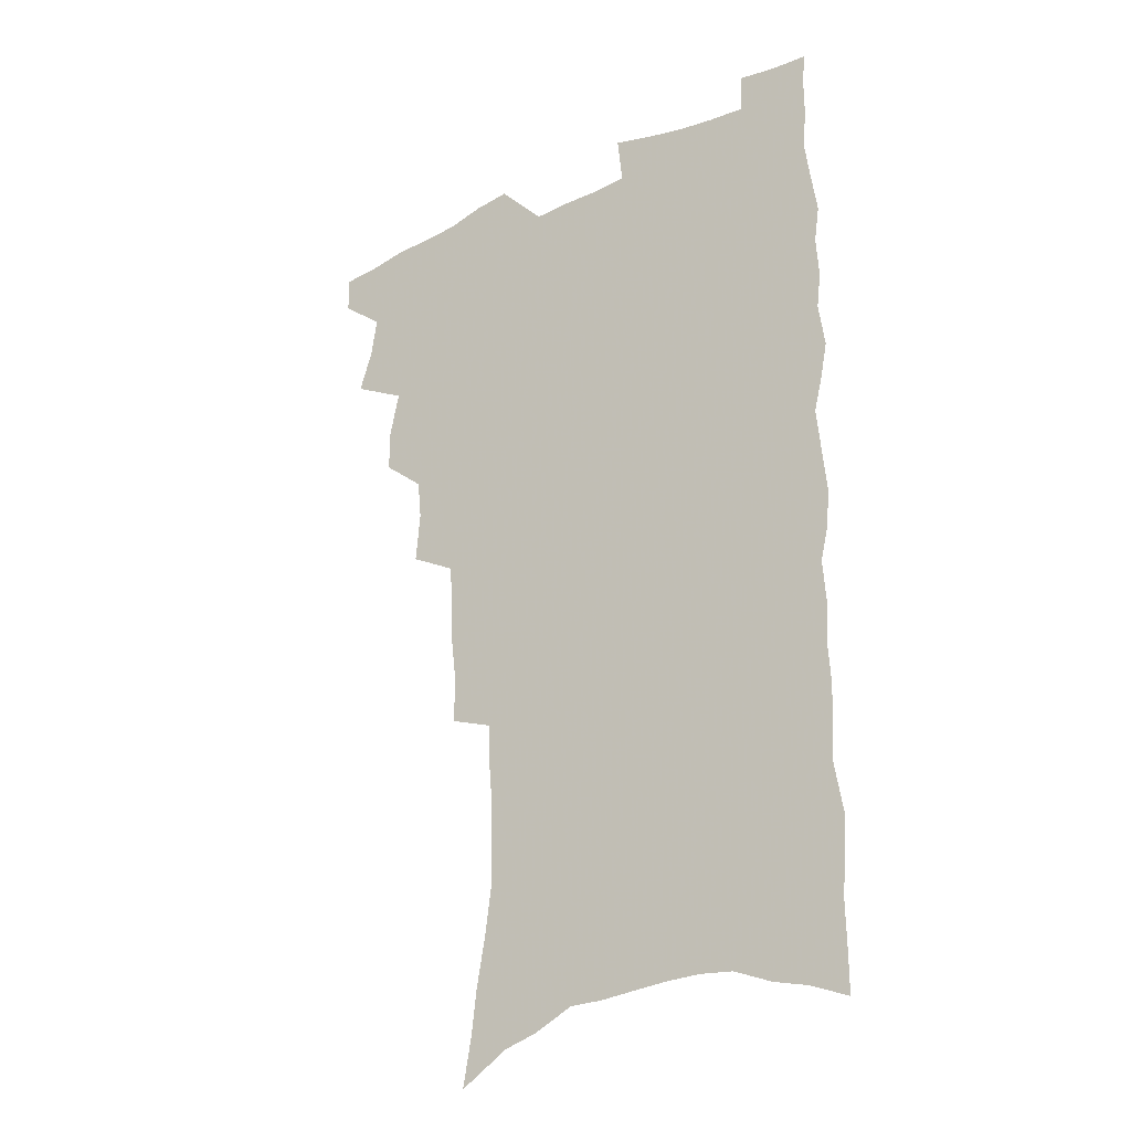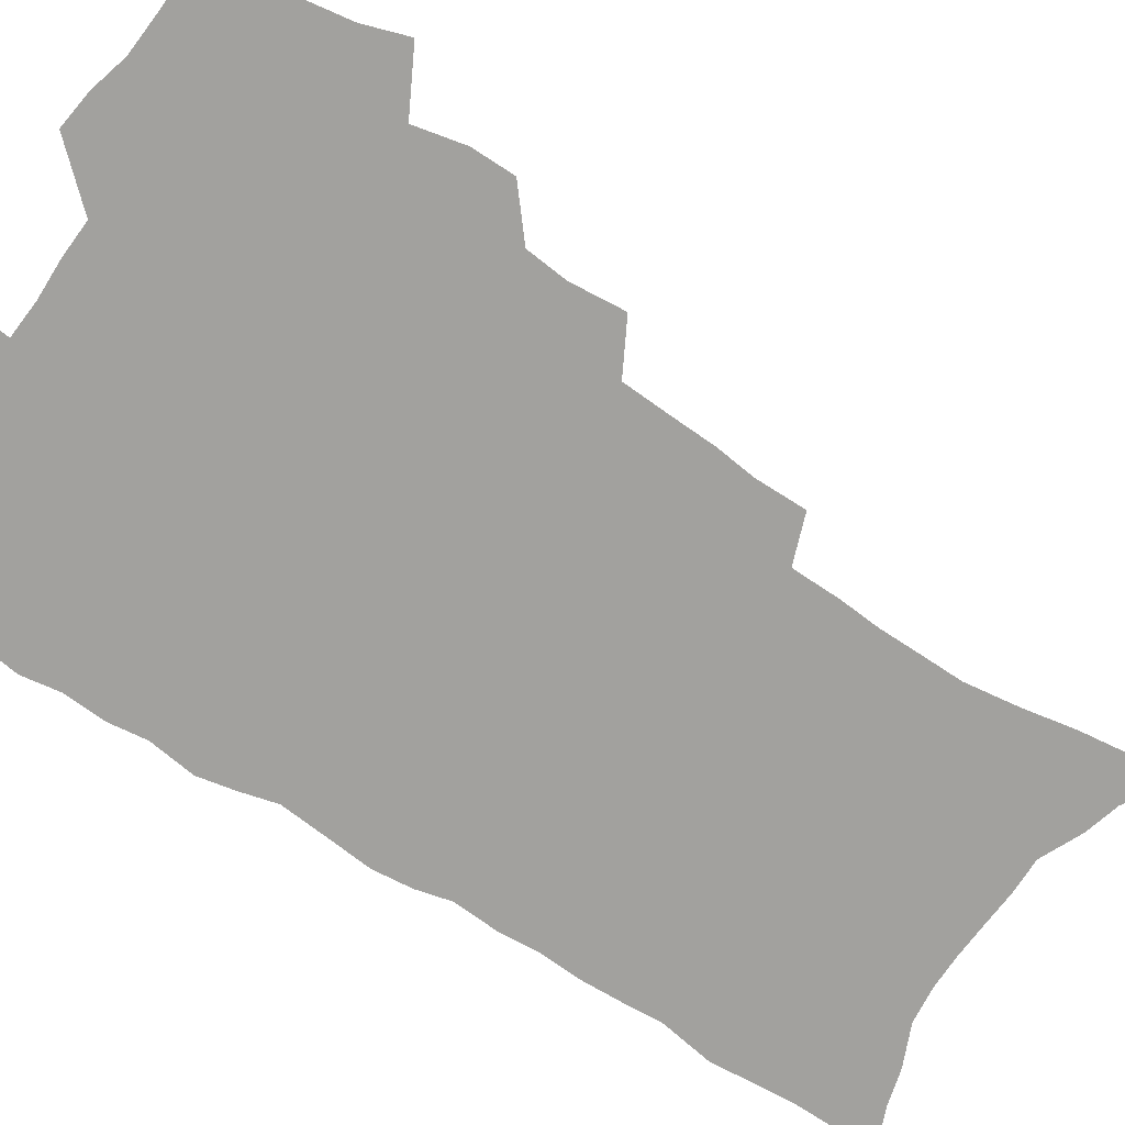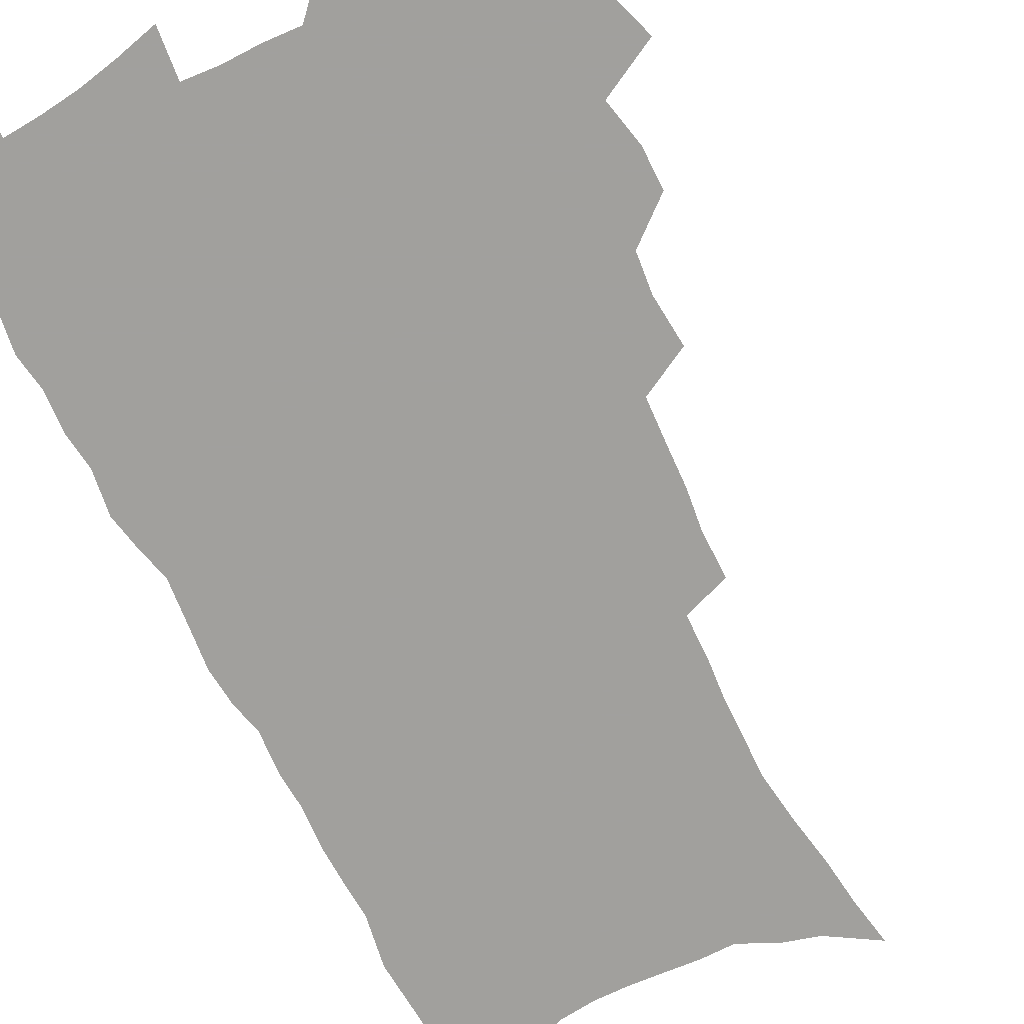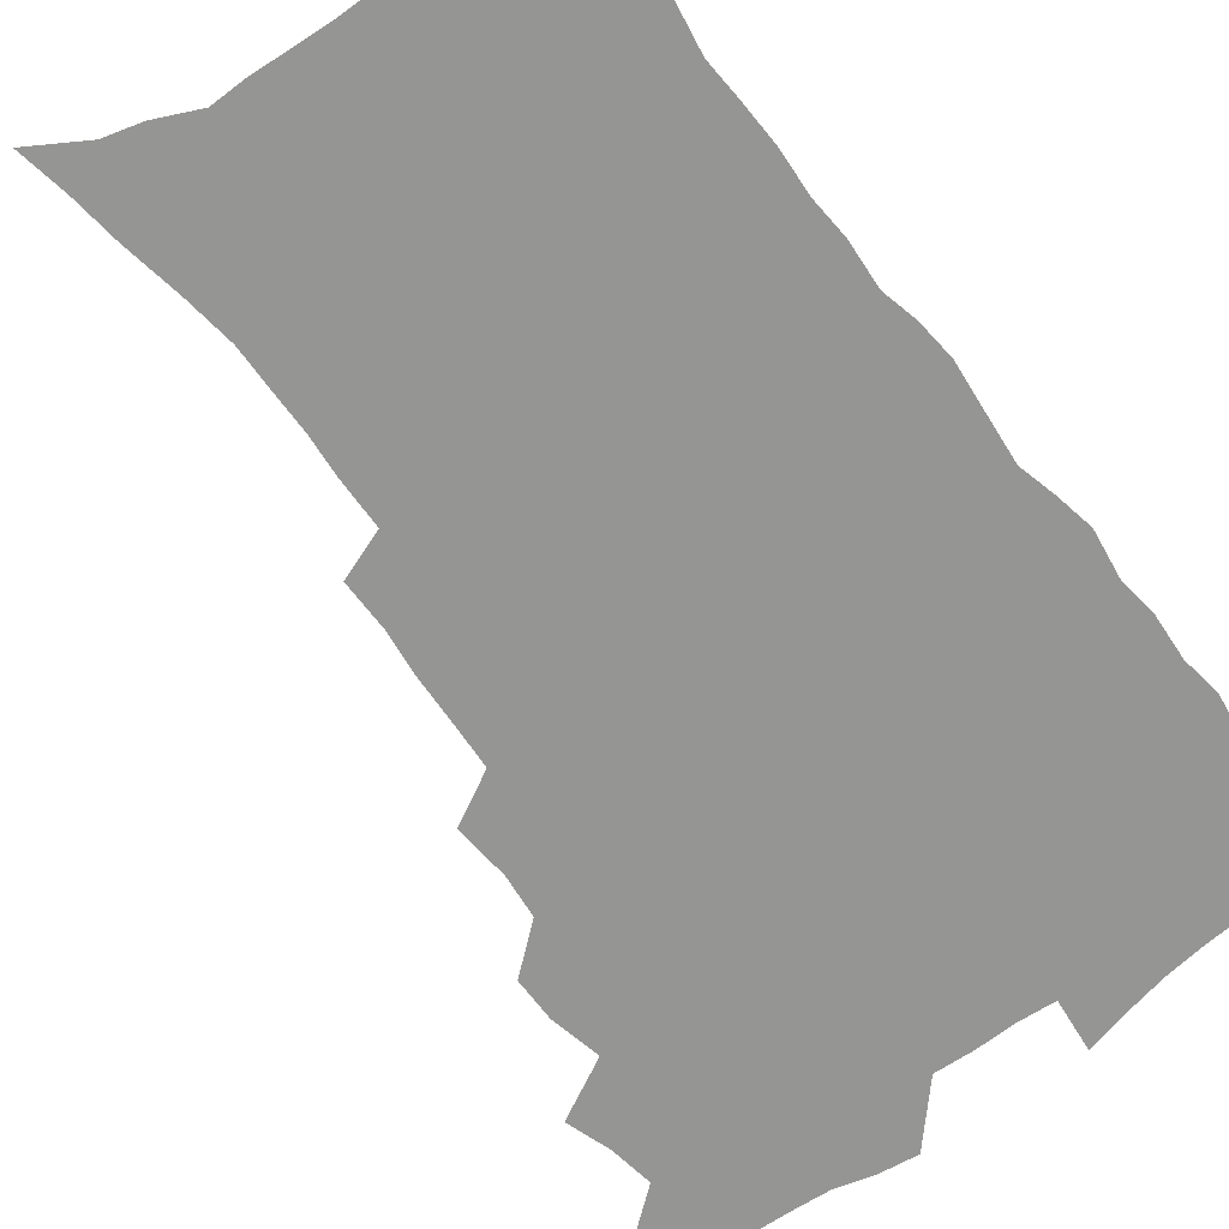
<metadata>
{"format":"obj","ext":"obj","renderer":"f3d","projection":"perspective","resolution":1024,"background":"white","views":[{"elev":-27.5,"azim":35.0,"up":"+Y"},{"elev":-72.0,"azim":-122.6,"up":"+Z"},{"elev":-71.7,"azim":-153.2,"up":"+Z"},{"elev":-67.4,"azim":37.2,"up":"+Z"}]}
</metadata>
<code>
v 481.1 534.4 0
v 480.7 549 0
v 490.7 488.1 0
v 496 504.3 0
v 498.5 520.4 0
v 498 535 0
v 495.7 550.4 0
v 508.9 442 0
v 508.8 458.1 0
v 512.7 476.6 0
v 516.3 492.8 0
v 513.7 506.5 0
v 515 521.4 0
v 513.5 535.9 0
v 510.1 553.2 0
v 525.4 392.6 0
v 527.1 412.7 0
v 525.5 428.3 0
v 529.2 447.3 0
v 529.3 463.1 0
v 528.9 478.1 0
v 530 493.4 0
v 530.5 508.1 0
v 530.1 522.3 0
v 528.7 536.4 0
v 525.2 554 0
v 547.7 313.7 0
v 547.7 332.3 0
v 545.8 348 0
v 545 365.4 0
v 544.1 382.6 0
v 543.4 399.8 0
v 543.5 416.9 0
v 546.5 436 0
v 544.7 449.8 0
v 546 465.7 0
v 546.6 480.7 0
v 545 494.7 0
v 545.4 509 0
v 544.6 523.4 0
v 542.8 538 0
v 539.9 555.2 0
v 555.9 165.8 0
v 559.2 184.5 0
v 561.3 202.5 0
v 565 223.3 0
v 567.5 242.6 0
v 567.2 257.9 0
v 567 274 0
v 565.7 289.2 0
v 565.3 307.4 0
v 564.7 325 0
v 563.2 340.4 0
v 562.3 356.7 0
v 561.3 372.8 0
v 560.6 389.2 0
v 561 406.3 0
v 560.9 422.4 0
v 560.6 437.6 0
v 562.4 454.1 0
v 561.1 467.6 0
v 561.6 482.2 0
v 562.5 496.3 0
v 560.6 510.4 0
v 559 525 0
v 557.2 540.3 0
v 554.1 559.2 0
v 575.1 177.6 0
v 574.7 192.1 0
v 580.1 216.3 0
v 581.6 234.4 0
v 582.1 251.2 0
v 582.2 267.4 0
v 580.8 281.7 0
v 579.2 296.2 0
v 580 315.9 0
v 579.2 332 0
v 578.4 347.3 0
v 577.9 363.5 0
v 576.2 377.8 0
v 576.6 395 0
v 575.4 409.1 0
v 576.3 425.8 0
v 575.8 440.1 0
v 576.2 455.2 0
v 576.2 469.4 0
v 576.5 483.5 0
v 575.8 497.3 0
v 576 510.8 0
v 574.3 525.1 0
v 572.3 540.9 0
v 568.6 561.2 0
v 588.3 181.3 0
v 592.8 205 0
v 595.2 225.2 0
v 594.9 240.1 0
v 596.3 259.4 0
v 595.2 273 0
v 593.9 287.2 0
v 593.9 304.9 0
v 592.8 319.7 0
v 591.6 334 0
v 592.7 353.2 0
v 591.7 367.1 0
v 590.6 381.9 0
v 590.5 397.6 0
v 590.7 413 0
v 590.9 428.3 0
v 590.2 442 0
v 590.3 456.4 0
v 591.2 471.3 0
v 590.8 484.4 0
v 590.1 498 0
v 589.7 511.7 0
v 588.4 526.3 0
v 587.4 540.8 0
v 603.7 188.5 0
v 606.2 209 0
v 607.3 227.2 0
v 607.7 244.2 0
v 607.9 260.3 0
v 607.2 274.9 0
v 606.7 291.3 0
v 606.3 307.3 0
v 605.8 323.9 0
v 606 341.1 0
v 605.1 353.2 0
v 604.7 369.7 0
v 604.4 385.1 0
v 604.8 401.4 0
v 604.2 414.3 0
v 604.3 429.4 0
v 604.1 443.3 0
v 604.1 457.3 0
v 604.3 471.2 0
v 604.4 484.8 0
v 604.6 498.3 0
v 603.9 512.1 0
v 602.6 527 0
v 601.7 541.7 0
v 616.9 188.5 0
v 619.3 212.9 0
v 620 230.6 0
v 619.9 245.9 0
v 620 262.8 0
v 619.5 277.6 0
v 618.9 292.4 0
v 618.8 310.1 0
v 618.6 327.3 0
v 618.2 342.2 0
v 617.7 355.4 0
v 617.6 371.2 0
v 617.3 386 0
v 617.3 401.2 0
v 617.2 414.1 0
v 617.6 430.5 0
v 617.4 443.8 0
v 617.8 458.3 0
v 617.9 471.8 0
v 617.9 484.9 0
v 618 498.5 0
v 618.1 512 0
v 618 525.6 0
v 616.5 541.5 0
v 630.7 189.5 0
v 631.8 212.3 0
v 632.1 231.1 0
v 632.2 247.7 0
v 632.1 264.2 0
v 631.8 279 0
v 631.5 295.6 0
v 631.1 311 0
v 630.8 327.1 0
v 630.6 342.1 0
v 630.4 356.7 0
v 630.3 371.4 0
v 630.2 387.2 0
v 630.2 401.1 0
v 630.3 415.5 0
v 630.5 430.8 0
v 630.7 444.1 0
v 630.9 458.1 0
v 631.1 471.6 0
v 631.3 485 0
v 631.6 498.5 0
v 631.8 511.9 0
v 631.8 525.3 0
v 630.7 542.7 0
v 628.6 562.2 0
v 644.3 190.5 0
v 644.4 213.5 0
v 644.3 231 0
v 644.5 246 0
v 644.1 263.8 0
v 644.1 279.7 0
v 643.8 295.3 0
v 643.2 312.4 0
v 643.1 327.2 0
v 643.1 341.2 0
v 643.1 355.8 0
v 642.9 372 0
v 643 386.7 0
v 643.1 401 0
v 643.3 415.4 0
v 643.4 430.2 0
v 643.8 443.8 0
v 644.1 457.8 0
v 644.5 471.3 0
v 644.9 485.3 0
v 645.3 498.5 0
v 645.4 511.7 0
v 645.6 525.7 0
v 645.6 540.9 0
v 644.8 558.2 0
v 658 190.7 0
v 657.2 211.6 0
v 656.9 228.7 0
v 656.6 245.5 0
v 658.4 257.5 0
v 656.5 277.9 0
v 656.2 293.9 0
v 655.9 309.8 0
v 655.5 326.2 0
v 655.5 341.1 0
v 655.6 355.7 0
v 655.6 370.8 0
v 655.8 385.5 0
v 656.3 399.4 0
v 656.4 414.2 0
v 657 428.2 0
v 657.1 442.7 0
v 657.9 456.2 0
v 657.9 470.7 0
v 658.3 484.4 0
v 658.5 498.1 0
v 659.3 511.6 0
v 659.7 525.5 0
v 660.3 539.3 0
v 660.3 555.1 0
v 671.6 189.2 0
v 670.7 208.2 0
v 669.4 227.8 0
v 670.3 241.7 0
v 670.1 257.6 0
v 668.2 278.8 0
v 668.8 292.4 0
v 667.9 309.9 0
v 667.7 325 0
v 668.1 339.3 0
v 668.7 353.4 0
v 668.2 369.6 0
v 669.1 383.2 0
v 669.5 397.5 0
v 671 410.8 0
v 670.9 425.7 0
v 670.6 441.1 0
v 671.5 454.9 0
v 671.8 469.2 0
v 671.5 484.1 0
v 672.3 497.4 0
v 673 510.9 0
v 673.8 524.9 0
v 674.5 539 0
v 675.2 553.4 0
v 686.7 182.8 0
v 684.9 203 0
v 682.5 224.4 0
v 683.3 239.3 0
v 682.5 256.7 0
v 682.8 272.2 0
v 681.5 289.8 0
v 681.9 304.4 0
v 680.2 322.3 0
v 682.1 335 0
v 682.2 350 0
v 683.3 364.2 0
v 682.8 379.9 0
v 683.6 394.2 0
v 684.6 408.3 0
v 684.4 423.9 0
v 685.6 437.6 0
v 685.7 452.8 0
v 686.1 467.2 0
v 685.9 482 0
v 686.8 495.8 0
v 687.1 510.1 0
v 687.9 524 0
v 688.7 537.8 0
v 689.6 552.4 0
v 690.5 568 0
v 700.9 179.1 0
v 699.5 198 0
v 699.4 214.8 0
v 698.8 231.9 0
v 696.7 251 0
v 697 266.5 0
v 696.9 282.5 0
v 696.2 298.9 0
v 697 313.6 0
v 697.1 328.9 0
v 697.6 343.8 0
v 699.5 357.4 0
v 699.3 373.3 0
v 698.9 389.2 0
v 699.5 404.2 0
v 699.4 419.9 0
v 699.4 435 0
v 701.9 448.7 0
v 702 463.8 0
v 700.1 480 0
v 702.2 493.6 0
v 702.3 508.4 0
v 702.1 523.1 0
v 702.6 536.9 0
v 704.3 551.5 0
v 705.3 565.9 0
v 716.1 172.7 0
v 716.1 189.3 0
v 715.8 206.1 0
v 716.9 221.1 0
v 718 236.4 0
v 714.6 256.5 0
v 715.5 271.3 0
v 716 286.6 0
v 714.9 303.5 0
v 715.9 318.2 0
v 714.7 335.2 0
v 717.8 348.2 0
v 719.2 362.9 0
v 717.4 380.6 0
v 715.7 398.3 0
v 719.1 411.8 0
v 721.8 425.9 0
v 719.3 443.6 0
v 721.1 458 0
v 720 474.2 0
v 722.1 488.4 0
v 719.6 505.2 0
v 717.4 522 0
v 718.9 536.3 0
v 718.9 550.8 0
v 719.9 565.3 0
f 5 6 1
f 1 6 2
f 6 7 2
f 10 11 3
f 3 11 4
f 11 12 4
f 4 12 5
f 12 13 5
f 5 13 6
f 13 14 6
f 6 14 7
f 14 15 7
f 18 19 8
f 8 19 9
f 19 20 9
f 9 20 10
f 20 21 10
f 10 21 11
f 21 22 11
f 11 22 12
f 22 23 12
f 12 23 13
f 23 24 13
f 13 24 14
f 24 25 14
f 14 25 15
f 25 26 15
f 31 32 16
f 16 32 17
f 32 33 17
f 17 33 18
f 33 34 18
f 18 34 19
f 34 35 19
f 19 35 20
f 35 36 20
f 20 36 21
f 36 37 21
f 21 37 22
f 37 38 22
f 22 38 23
f 38 39 23
f 23 39 24
f 39 40 24
f 24 40 25
f 40 41 25
f 25 41 26
f 41 42 26
f 51 52 27
f 27 52 28
f 52 53 28
f 28 53 29
f 53 54 29
f 29 54 30
f 54 55 30
f 30 55 31
f 55 56 31
f 31 56 32
f 56 57 32
f 32 57 33
f 57 58 33
f 33 58 34
f 58 59 34
f 34 59 35
f 59 60 35
f 35 60 36
f 60 61 36
f 36 61 37
f 61 62 37
f 37 62 38
f 62 63 38
f 38 63 39
f 63 64 39
f 39 64 40
f 64 65 40
f 40 65 41
f 65 66 41
f 41 66 42
f 66 67 42
f 43 68 44
f 68 69 44
f 44 69 45
f 69 70 45
f 45 70 46
f 70 71 46
f 46 71 47
f 71 72 47
f 47 72 48
f 72 73 48
f 48 73 49
f 73 74 49
f 49 74 50
f 74 75 50
f 50 75 51
f 75 76 51
f 51 76 52
f 76 77 52
f 52 77 53
f 77 78 53
f 53 78 54
f 78 79 54
f 54 79 55
f 79 80 55
f 55 80 56
f 80 81 56
f 56 81 57
f 81 82 57
f 57 82 58
f 82 83 58
f 58 83 59
f 83 84 59
f 59 84 60
f 84 85 60
f 60 85 61
f 85 86 61
f 61 86 62
f 86 87 62
f 62 87 63
f 87 88 63
f 63 88 64
f 88 89 64
f 64 89 65
f 89 90 65
f 65 90 66
f 90 91 66
f 66 91 67
f 91 92 67
f 68 93 69
f 93 94 69
f 69 94 70
f 94 95 70
f 70 95 71
f 95 96 71
f 71 96 72
f 96 97 72
f 72 97 73
f 97 98 73
f 73 98 74
f 98 99 74
f 74 99 75
f 99 100 75
f 75 100 76
f 100 101 76
f 76 101 77
f 101 102 77
f 77 102 78
f 102 103 78
f 78 103 79
f 103 104 79
f 79 104 80
f 104 105 80
f 80 105 81
f 105 106 81
f 81 106 82
f 106 107 82
f 82 107 83
f 107 108 83
f 83 108 84
f 108 109 84
f 84 109 85
f 109 110 85
f 85 110 86
f 110 111 86
f 86 111 87
f 111 112 87
f 87 112 88
f 112 113 88
f 88 113 89
f 113 114 89
f 89 114 90
f 114 115 90
f 90 115 91
f 115 116 91
f 91 116 92
f 93 117 94
f 117 118 94
f 94 118 95
f 118 119 95
f 95 119 96
f 119 120 96
f 96 120 97
f 120 121 97
f 97 121 98
f 121 122 98
f 98 122 99
f 122 123 99
f 99 123 100
f 123 124 100
f 100 124 101
f 124 125 101
f 101 125 102
f 125 126 102
f 102 126 103
f 126 127 103
f 103 127 104
f 127 128 104
f 104 128 105
f 128 129 105
f 105 129 106
f 129 130 106
f 106 130 107
f 130 131 107
f 107 131 108
f 131 132 108
f 108 132 109
f 132 133 109
f 109 133 110
f 133 134 110
f 110 134 111
f 134 135 111
f 111 135 112
f 135 136 112
f 112 136 113
f 136 137 113
f 113 137 114
f 137 138 114
f 114 138 115
f 138 139 115
f 115 139 116
f 139 140 116
f 117 141 118
f 141 142 118
f 118 142 119
f 142 143 119
f 119 143 120
f 143 144 120
f 120 144 121
f 144 145 121
f 121 145 122
f 145 146 122
f 122 146 123
f 146 147 123
f 123 147 124
f 147 148 124
f 124 148 125
f 148 149 125
f 125 149 126
f 149 150 126
f 126 150 127
f 150 151 127
f 127 151 128
f 151 152 128
f 128 152 129
f 152 153 129
f 129 153 130
f 153 154 130
f 130 154 131
f 154 155 131
f 131 155 132
f 155 156 132
f 132 156 133
f 156 157 133
f 133 157 134
f 157 158 134
f 134 158 135
f 158 159 135
f 135 159 136
f 159 160 136
f 136 160 137
f 160 161 137
f 137 161 138
f 161 162 138
f 138 162 139
f 162 163 139
f 139 163 140
f 163 164 140
f 141 165 142
f 165 166 142
f 142 166 143
f 166 167 143
f 143 167 144
f 167 168 144
f 144 168 145
f 168 169 145
f 145 169 146
f 169 170 146
f 146 170 147
f 170 171 147
f 147 171 148
f 171 172 148
f 148 172 149
f 172 173 149
f 149 173 150
f 173 174 150
f 150 174 151
f 174 175 151
f 151 175 152
f 175 176 152
f 152 176 153
f 176 177 153
f 153 177 154
f 177 178 154
f 154 178 155
f 178 179 155
f 155 179 156
f 179 180 156
f 156 180 157
f 180 181 157
f 157 181 158
f 181 182 158
f 158 182 159
f 182 183 159
f 159 183 160
f 183 184 160
f 160 184 161
f 184 185 161
f 161 185 162
f 185 186 162
f 162 186 163
f 186 187 163
f 163 187 164
f 187 188 164
f 165 190 166
f 190 191 166
f 166 191 167
f 191 192 167
f 167 192 168
f 192 193 168
f 168 193 169
f 193 194 169
f 169 194 170
f 194 195 170
f 170 195 171
f 195 196 171
f 171 196 172
f 196 197 172
f 172 197 173
f 197 198 173
f 173 198 174
f 198 199 174
f 174 199 175
f 199 200 175
f 175 200 176
f 200 201 176
f 176 201 177
f 201 202 177
f 177 202 178
f 202 203 178
f 178 203 179
f 203 204 179
f 179 204 180
f 204 205 180
f 180 205 181
f 205 206 181
f 181 206 182
f 206 207 182
f 182 207 183
f 207 208 183
f 183 208 184
f 208 209 184
f 184 209 185
f 209 210 185
f 185 210 186
f 210 211 186
f 186 211 187
f 211 212 187
f 187 212 188
f 212 213 188
f 188 213 189
f 213 214 189
f 190 215 191
f 215 216 191
f 191 216 192
f 216 217 192
f 192 217 193
f 217 218 193
f 193 218 194
f 218 219 194
f 194 219 195
f 219 220 195
f 195 220 196
f 220 221 196
f 196 221 197
f 221 222 197
f 197 222 198
f 222 223 198
f 198 223 199
f 223 224 199
f 199 224 200
f 224 225 200
f 200 225 201
f 225 226 201
f 201 226 202
f 226 227 202
f 202 227 203
f 227 228 203
f 203 228 204
f 228 229 204
f 204 229 205
f 229 230 205
f 205 230 206
f 230 231 206
f 206 231 207
f 231 232 207
f 207 232 208
f 232 233 208
f 208 233 209
f 233 234 209
f 209 234 210
f 234 235 210
f 210 235 211
f 235 236 211
f 211 236 212
f 236 237 212
f 212 237 213
f 237 238 213
f 213 238 214
f 238 239 214
f 215 240 216
f 240 241 216
f 216 241 217
f 241 242 217
f 217 242 218
f 242 243 218
f 218 243 219
f 243 244 219
f 219 244 220
f 244 245 220
f 220 245 221
f 245 246 221
f 221 246 222
f 246 247 222
f 222 247 223
f 247 248 223
f 223 248 224
f 248 249 224
f 224 249 225
f 249 250 225
f 225 250 226
f 250 251 226
f 226 251 227
f 251 252 227
f 227 252 228
f 252 253 228
f 228 253 229
f 253 254 229
f 229 254 230
f 254 255 230
f 230 255 231
f 255 256 231
f 231 256 232
f 256 257 232
f 232 257 233
f 257 258 233
f 233 258 234
f 258 259 234
f 234 259 235
f 259 260 235
f 235 260 236
f 260 261 236
f 236 261 237
f 261 262 237
f 237 262 238
f 262 263 238
f 238 263 239
f 263 264 239
f 240 265 241
f 265 266 241
f 241 266 242
f 266 267 242
f 242 267 243
f 267 268 243
f 243 268 244
f 268 269 244
f 244 269 245
f 269 270 245
f 245 270 246
f 270 271 246
f 246 271 247
f 271 272 247
f 247 272 248
f 272 273 248
f 248 273 249
f 273 274 249
f 249 274 250
f 274 275 250
f 250 275 251
f 275 276 251
f 251 276 252
f 276 277 252
f 252 277 253
f 277 278 253
f 253 278 254
f 278 279 254
f 254 279 255
f 279 280 255
f 255 280 256
f 280 281 256
f 256 281 257
f 281 282 257
f 257 282 258
f 282 283 258
f 258 283 259
f 283 284 259
f 259 284 260
f 284 285 260
f 260 285 261
f 285 286 261
f 261 286 262
f 286 287 262
f 262 287 263
f 287 288 263
f 263 288 264
f 288 289 264
f 265 291 266
f 291 292 266
f 266 292 267
f 292 293 267
f 267 293 268
f 293 294 268
f 268 294 269
f 294 295 269
f 269 295 270
f 295 296 270
f 270 296 271
f 296 297 271
f 271 297 272
f 297 298 272
f 272 298 273
f 298 299 273
f 273 299 274
f 299 300 274
f 274 300 275
f 300 301 275
f 275 301 276
f 301 302 276
f 276 302 277
f 302 303 277
f 277 303 278
f 303 304 278
f 278 304 279
f 304 305 279
f 279 305 280
f 305 306 280
f 280 306 281
f 306 307 281
f 281 307 282
f 307 308 282
f 282 308 283
f 308 309 283
f 283 309 284
f 309 310 284
f 284 310 285
f 310 311 285
f 285 311 286
f 311 312 286
f 286 312 287
f 312 313 287
f 287 313 288
f 313 314 288
f 288 314 289
f 314 315 289
f 289 315 290
f 315 316 290
f 291 317 292
f 317 318 292
f 292 318 293
f 318 319 293
f 293 319 294
f 319 320 294
f 294 320 295
f 320 321 295
f 295 321 296
f 321 322 296
f 296 322 297
f 322 323 297
f 297 323 298
f 323 324 298
f 298 324 299
f 324 325 299
f 299 325 300
f 325 326 300
f 300 326 301
f 326 327 301
f 301 327 302
f 327 328 302
f 302 328 303
f 328 329 303
f 303 329 304
f 329 330 304
f 304 330 305
f 330 331 305
f 305 331 306
f 331 332 306
f 306 332 307
f 332 333 307
f 307 333 308
f 333 334 308
f 308 334 309
f 334 335 309
f 309 335 310
f 335 336 310
f 310 336 311
f 336 337 311
f 311 337 312
f 337 338 312
f 312 338 313
f 338 339 313
f 313 339 314
f 339 340 314
f 314 340 315
f 340 341 315
f 315 341 316
f 341 342 316

</code>
